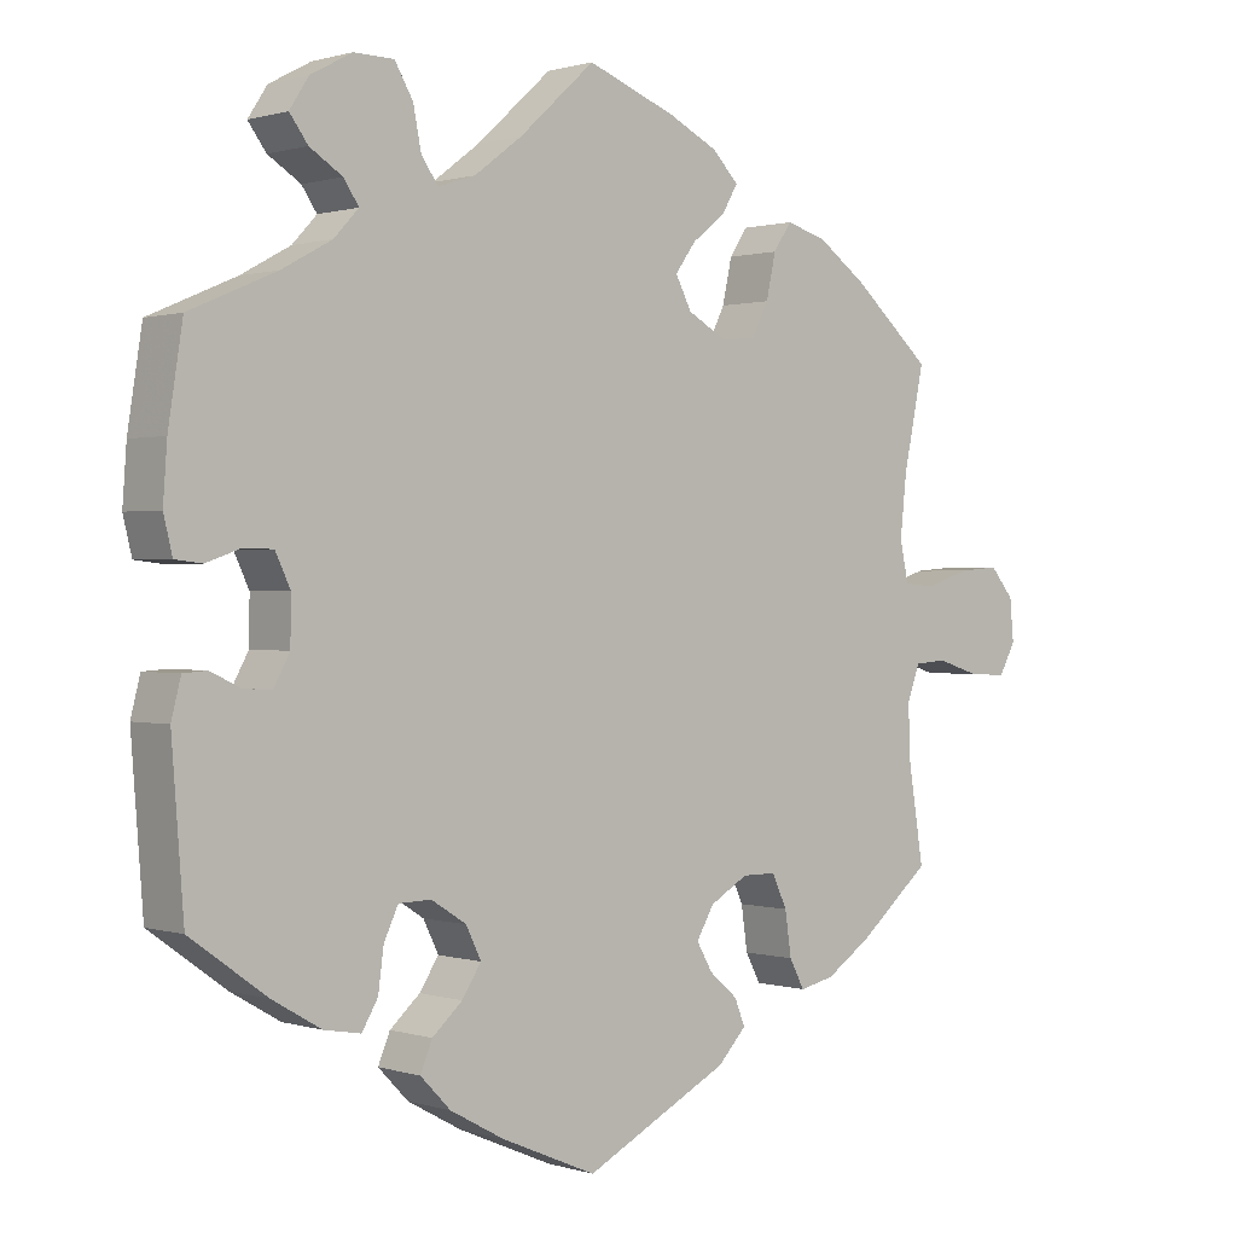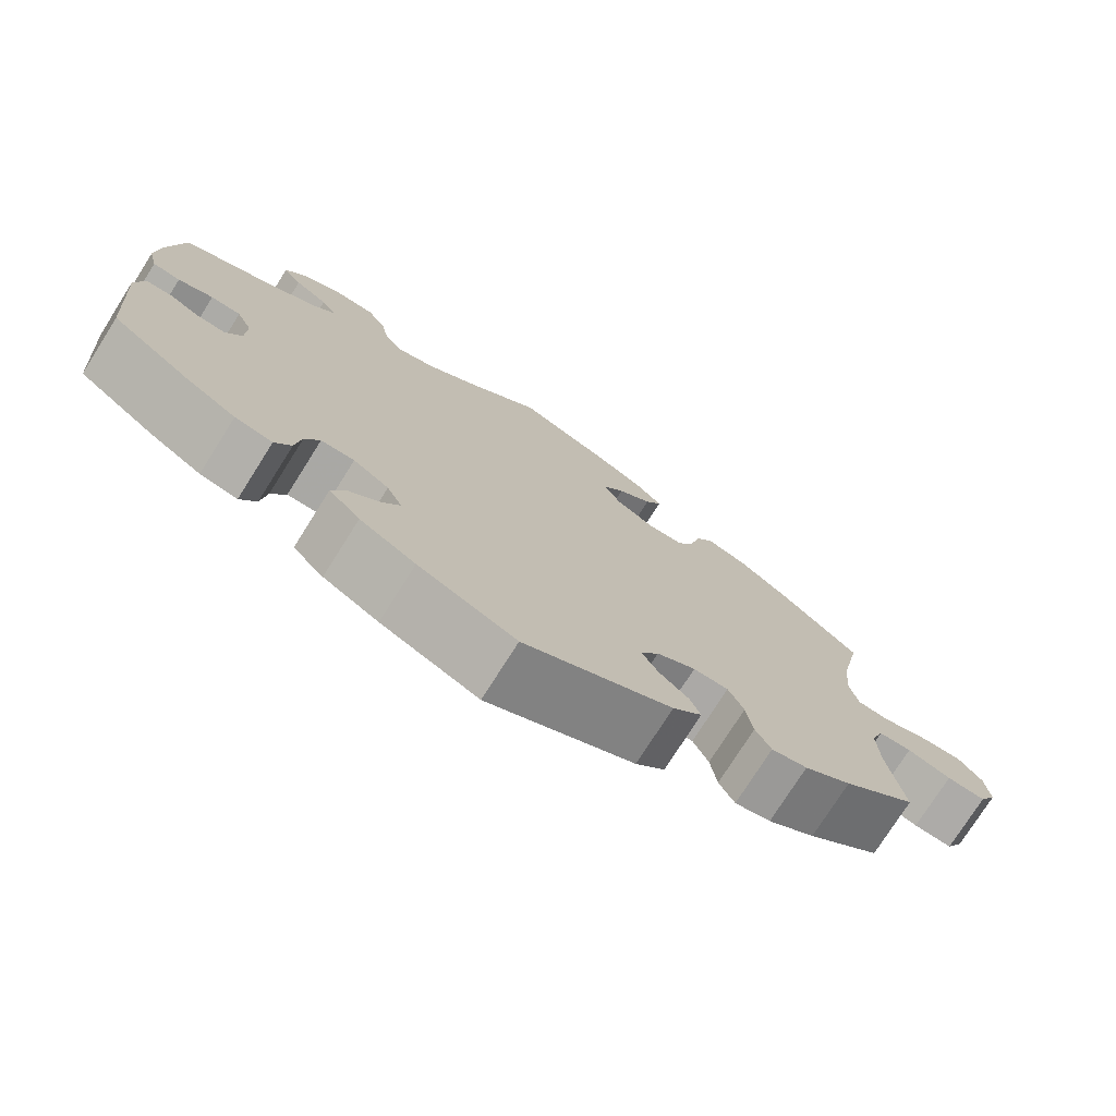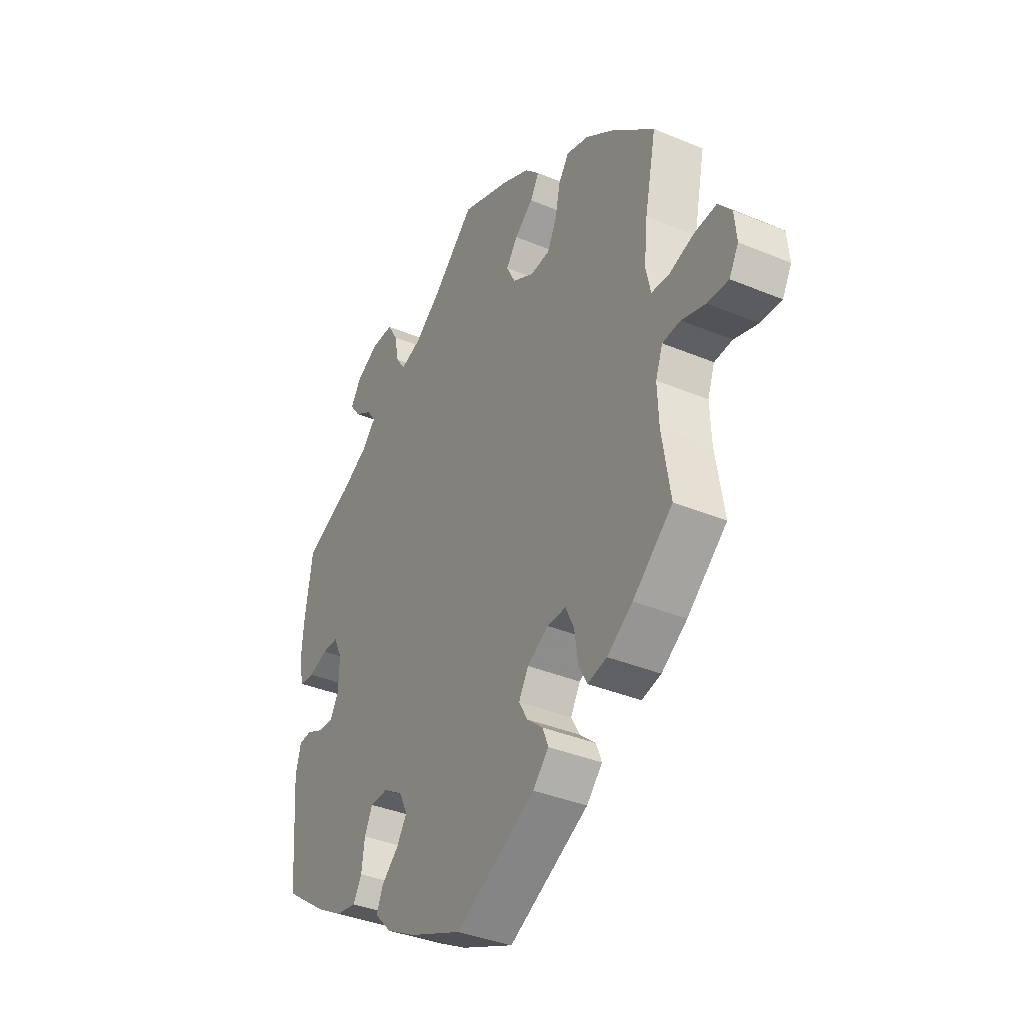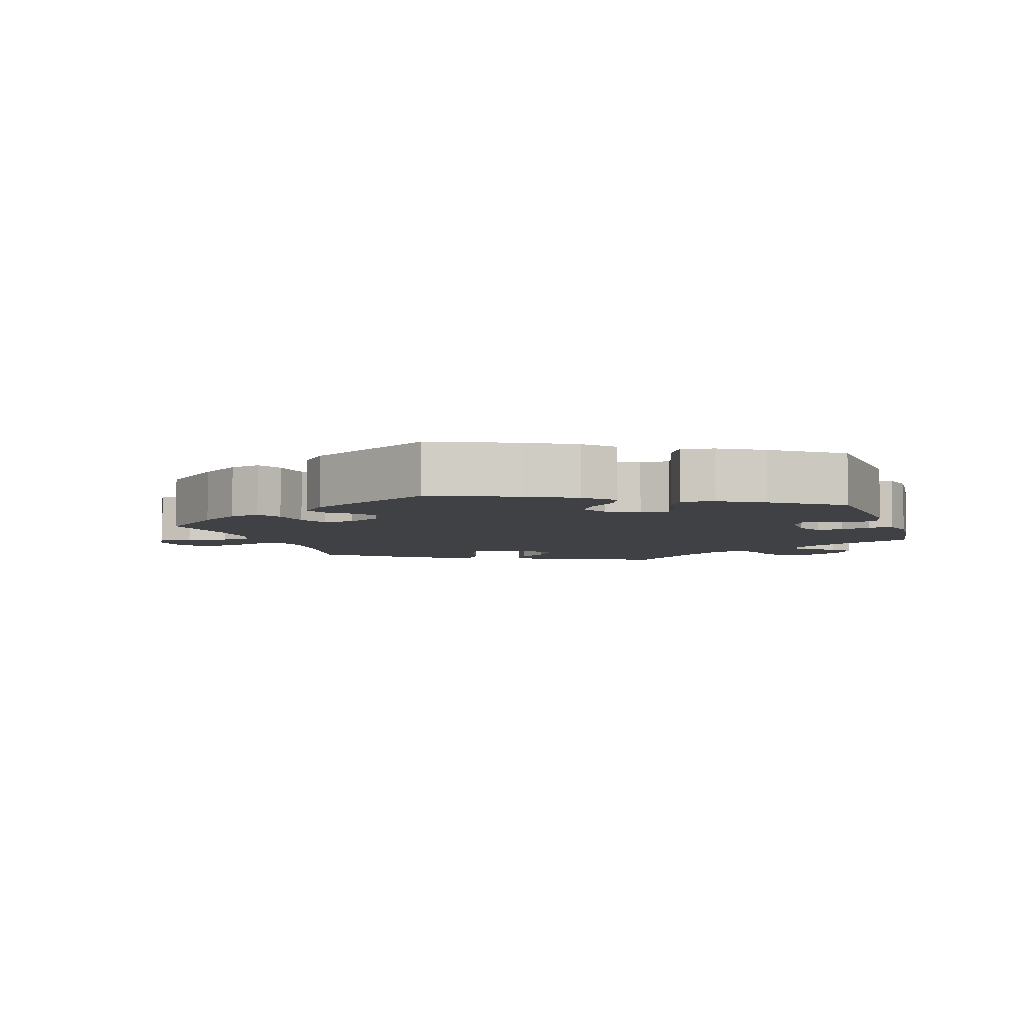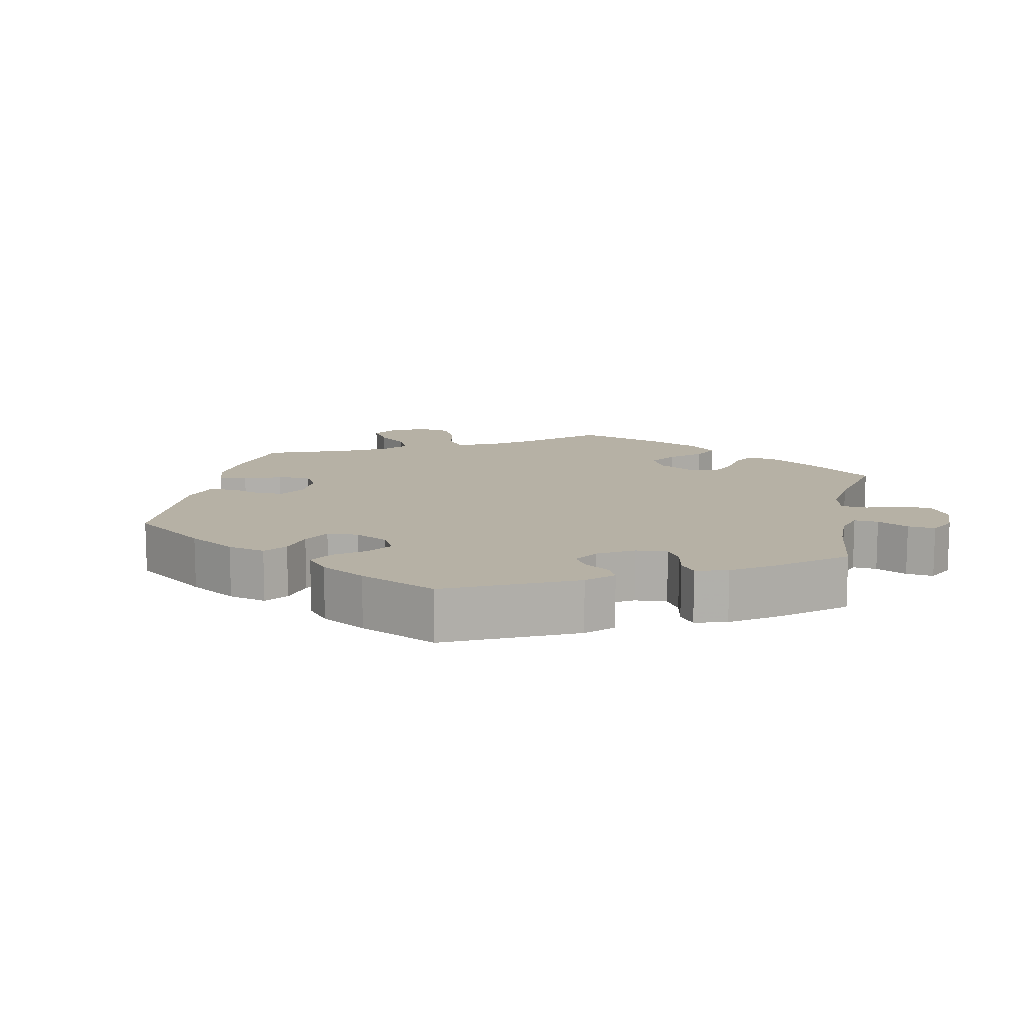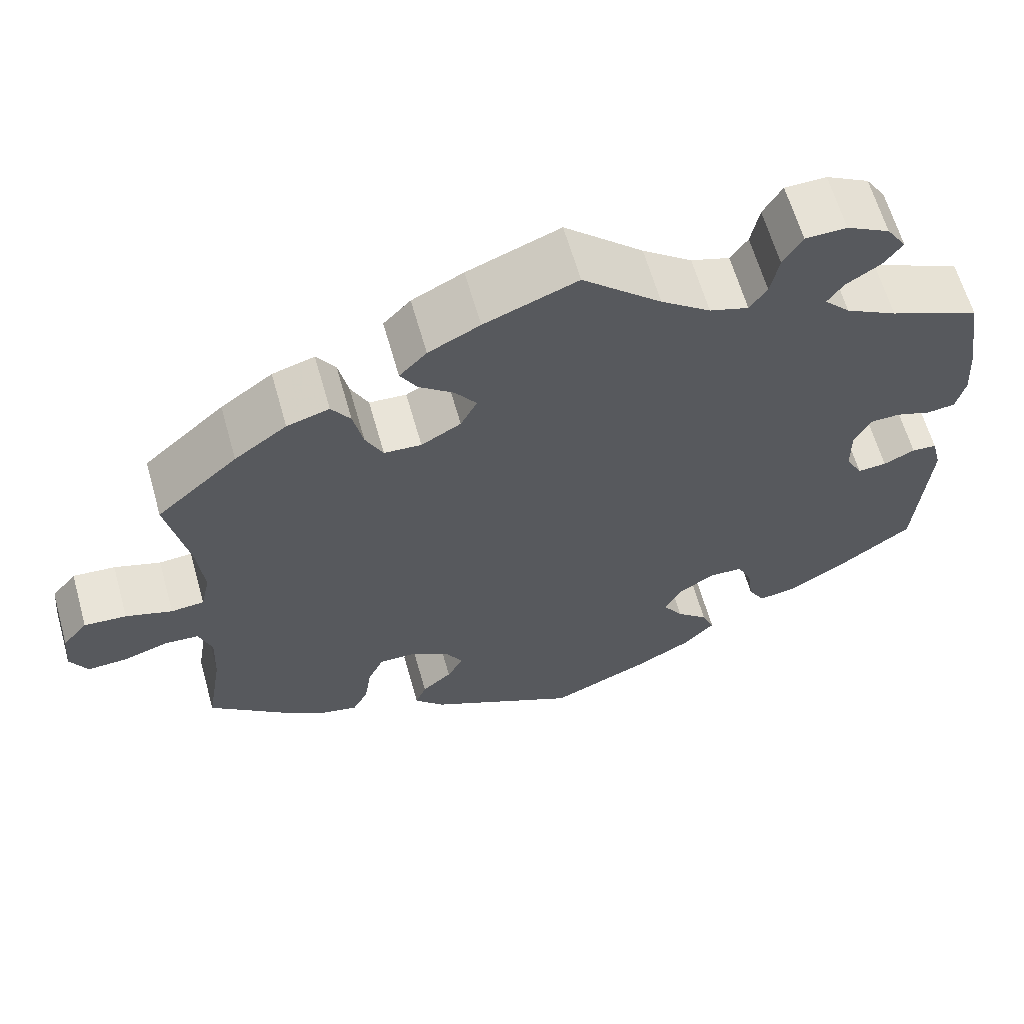
<metadata>
{"format":"obj","ext":"obj","renderer":"f3d","projection":"perspective","resolution":1024,"background":"white","views":[{"elev":0.7,"azim":-41.3,"up":"+Z"},{"elev":-75.6,"azim":-32.3,"up":"+Z"},{"elev":-37.1,"azim":61.7,"up":"+Z"},{"elev":-5.6,"azim":-161.9,"up":"+Y"},{"elev":12.0,"azim":-108.1,"up":"+Y"},{"elev":62.9,"azim":164.2,"up":"+Z"}]}
</metadata>
<code>
v 0.112 0.07 0.535
v 0.174 0.07 0.504
v 0.207 0.07 0.47
v 0.187 0.07 0.436
v 0.145 0.07 0.403
v 0.119 0.07 0.367
v 0.139 0.07 0.328
v 0.187 0.07 0.301
v 0.232 0.07 0.304
v 0.253 0.07 0.346
v 0.265 0.07 0.401
v 0.288 0.07 0.435
v 0.339 0.07 0.42
v 0.402 0.07 0.375
v 0.5 0.07 0.289
v 0.474 0.07 0.163
v 0.466 0.07 0.087
v 0.477 0.07 0.037
v 0.517 0.07 0.034
v 0.573 0.07 0.052
v 0.624 0.07 0.056
v 0.654 0.07 0.02
v 0.659 0.07 -0.033
v 0.638 0.07 -0.071
v 0.59 0.07 -0.069
v 0.536 0.07 -0.052
v 0.495 0.07 -0.055
v 0.479 0.07 -0.099
v 0.482 0.07 -0.17
v 0.501 0.07 -0.288
v 0.411 0.07 -0.364
v 0.353 0.07 -0.403
v 0.309 0.07 -0.413
v 0.29 0.07 -0.377
v 0.282 0.07 -0.322
v 0.263 0.07 -0.281
v 0.22 0.07 -0.281
v 0.172 0.07 -0.309
v 0.15 0.07 -0.347
v 0.17 0.07 -0.382
v 0.206 0.07 -0.413
v 0.219 0.07 -0.446
v 0.183 0.07 -0.484
v 0.001 0.07 -0.578
v -0.119 0.07 -0.527
v -0.187 0.07 -0.49
v -0.225 0.07 -0.451
v -0.21 0.07 -0.415
v -0.172 0.07 -0.381
v -0.148 0.07 -0.344
v -0.167 0.07 -0.305
v -0.211 0.07 -0.277
v -0.252 0.07 -0.278
v -0.27 0.07 -0.316
v -0.277 0.07 -0.368
v -0.297 0.07 -0.402
v -0.343 0.07 -0.394
v -0.405 0.07 -0.358
v -0.501 0.07 -0.289
v -0.516 0.07 -0.093
v -0.504 0.07 -0.046
v -0.474 0.07 -0.044
v -0.436 0.07 -0.062
v -0.401 0.07 -0.064
v -0.381 0.07 -0.027
v -0.38 0.07 0.03
v -0.399 0.07 0.07
v -0.436 0.07 0.071
v -0.479 0.07 0.056
v -0.513 0.07 0.06
v -0.524 0.07 0.105
v -0.519 0.07 0.174
v -0.501 0.07 0.289
v -0.392 0.07 0.336
v -0.33 0.07 0.37
v -0.299 0.07 0.403
v -0.318 0.07 0.431
v -0.359 0.07 0.457
v -0.382 0.07 0.488
v -0.358 0.07 0.525
v -0.306 0.07 0.553
v -0.256 0.07 0.552
v -0.233 0.07 0.513
v -0.223 0.07 0.462
v -0.202 0.07 0.432
v -0.155 0.07 0.447
v -0.095 0.07 0.492
v 0 0.07 0.578
v 0.112 0 0.535
v 0.174 0 0.504
v 0.207 0 0.47
v 0.187 0 0.436
v 0.145 0 0.403
v 0.119 0 0.367
v 0.139 0 0.328
v 0.187 0 0.301
v 0.232 0 0.304
v 0.253 0 0.346
v 0.265 0 0.401
v 0.288 0 0.435
v 0.339 0 0.42
v 0.402 0 0.375
v 0.5 0 0.289
v 0.474 0 0.163
v 0.466 0 0.087
v 0.477 0 0.037
v 0.517 0 0.034
v 0.573 0 0.052
v 0.624 0 0.056
v 0.654 0 0.02
v 0.659 0 -0.033
v 0.638 0 -0.071
v 0.59 0 -0.069
v 0.536 0 -0.052
v 0.495 0 -0.055
v 0.479 0 -0.099
v 0.482 0 -0.17
v 0.501 0 -0.288
v 0.411 0 -0.364
v 0.353 0 -0.403
v 0.309 0 -0.413
v 0.29 0 -0.377
v 0.282 0 -0.322
v 0.263 0 -0.281
v 0.22 0 -0.281
v 0.172 0 -0.309
v 0.15 0 -0.347
v 0.17 0 -0.382
v 0.206 0 -0.413
v 0.219 0 -0.446
v 0.183 0 -0.484
v 0.001 0 -0.578
v -0.119 0 -0.527
v -0.187 0 -0.49
v -0.225 0 -0.451
v -0.21 0 -0.415
v -0.172 0 -0.381
v -0.148 0 -0.344
v -0.167 0 -0.305
v -0.211 0 -0.277
v -0.252 0 -0.278
v -0.27 0 -0.316
v -0.277 0 -0.368
v -0.297 0 -0.402
v -0.343 0 -0.394
v -0.405 0 -0.358
v -0.501 0 -0.289
v -0.516 0 -0.093
v -0.504 0 -0.046
v -0.474 0 -0.044
v -0.436 0 -0.062
v -0.401 0 -0.064
v -0.381 0 -0.027
v -0.38 0 0.03
v -0.399 0 0.07
v -0.436 0 0.071
v -0.479 0 0.056
v -0.513 0 0.06
v -0.524 0 0.105
v -0.519 0 0.174
v -0.501 0 0.289
v -0.392 0 0.336
v -0.33 0 0.37
v -0.299 0 0.403
v -0.318 0 0.431
v -0.359 0 0.457
v -0.382 0 0.488
v -0.358 0 0.525
v -0.306 0 0.553
v -0.256 0 0.552
v -0.233 0 0.513
v -0.223 0 0.462
v -0.202 0 0.432
v -0.155 0 0.447
v -0.095 0 0.492
v 0 0 0.578
f 87 88 1 2
f 86 87 2 3
f 85 86 3 4
f 81 82 83 84
f 81 84 85
f 80 81 85
f 77 78 79 80
f 76 77 80 85
f 75 76 85 4
f 71 72 73 74
f 68 69 70 71
f 67 68 71 74
f 66 67 74 75
f 60 61 62 63
f 60 63 64
f 59 60 64
f 58 59 64 65
f 54 55 56 57
f 53 54 57 58
f 46 47 48 49
f 46 49 50
f 45 46 50
f 44 45 50
f 43 44 50 51
f 40 41 42 43
f 39 40 43 51
f 32 33 34 35
f 32 35 36
f 29 30 31 32
f 28 29 32 36
f 27 28 36 37
f 23 24 25 26
f 23 26 27
f 22 23 27
f 19 20 21 22
f 18 19 22 27
f 17 18 27 37
f 13 14 15 16
f 10 11 12 13
f 9 10 13 16
f 8 9 16 17
f 66 75 4 5
f 65 66 5 6
f 53 58 65 6
f 52 53 6 7
f 38 39 51 52
f 17 37 38 52
f 7 8 17 52
f 90 89 176 175
f 91 90 175 174
f 92 91 174 173
f 172 171 170 169
f 173 172 169
f 173 169 168
f 168 167 166 165
f 173 168 165 164
f 92 173 164 163
f 162 161 160 159
f 159 158 157 156
f 162 159 156 155
f 163 162 155 154
f 151 150 149 148
f 152 151 148
f 152 148 147
f 153 152 147 146
f 145 144 143 142
f 146 145 142 141
f 137 136 135 134
f 138 137 134
f 138 134 133
f 138 133 132
f 139 138 132 131
f 131 130 129 128
f 139 131 128 127
f 123 122 121 120
f 124 123 120
f 120 119 118 117
f 124 120 117 116
f 125 124 116 115
f 114 113 112 111
f 115 114 111
f 115 111 110
f 110 109 108 107
f 115 110 107 106
f 125 115 106 105
f 104 103 102 101
f 101 100 99 98
f 104 101 98 97
f 105 104 97 96
f 93 92 163 154
f 94 93 154 153
f 94 153 146 141
f 95 94 141 140
f 140 139 127 126
f 140 126 125 105
f 140 105 96 95
f 1 89 90 2
f 2 90 91 3
f 3 91 92 4
f 4 92 93 5
f 5 93 94 6
f 6 94 95 7
f 7 95 96 8
f 8 96 97 9
f 9 97 98 10
f 10 98 99 11
f 11 99 100 12
f 12 100 101 13
f 13 101 102 14
f 14 102 103 15
f 15 103 104 16
f 16 104 105 17
f 17 105 106 18
f 18 106 107 19
f 19 107 108 20
f 20 108 109 21
f 21 109 110 22
f 22 110 111 23
f 23 111 112 24
f 24 112 113 25
f 25 113 114 26
f 26 114 115 27
f 27 115 116 28
f 28 116 117 29
f 29 117 118 30
f 30 118 119 31
f 31 119 120 32
f 32 120 121 33
f 33 121 122 34
f 34 122 123 35
f 35 123 124 36
f 36 124 125 37
f 37 125 126 38
f 38 126 127 39
f 39 127 128 40
f 40 128 129 41
f 41 129 130 42
f 42 130 131 43
f 43 131 132 44
f 44 132 133 45
f 45 133 134 46
f 46 134 135 47
f 47 135 136 48
f 48 136 137 49
f 49 137 138 50
f 50 138 139 51
f 51 139 140 52
f 52 140 141 53
f 53 141 142 54
f 54 142 143 55
f 55 143 144 56
f 56 144 145 57
f 57 145 146 58
f 58 146 147 59
f 59 147 148 60
f 60 148 149 61
f 61 149 150 62
f 62 150 151 63
f 63 151 152 64
f 64 152 153 65
f 65 153 154 66
f 66 154 155 67
f 67 155 156 68
f 68 156 157 69
f 69 157 158 70
f 70 158 159 71
f 71 159 160 72
f 72 160 161 73
f 73 161 162 74
f 74 162 163 75
f 75 163 164 76
f 76 164 165 77
f 77 165 166 78
f 78 166 167 79
f 79 167 168 80
f 80 168 169 81
f 81 169 170 82
f 82 170 171 83
f 83 171 172 84
f 84 172 173 85
f 85 173 174 86
f 86 174 175 87
f 87 175 176 88
f 88 176 89 1

</code>
